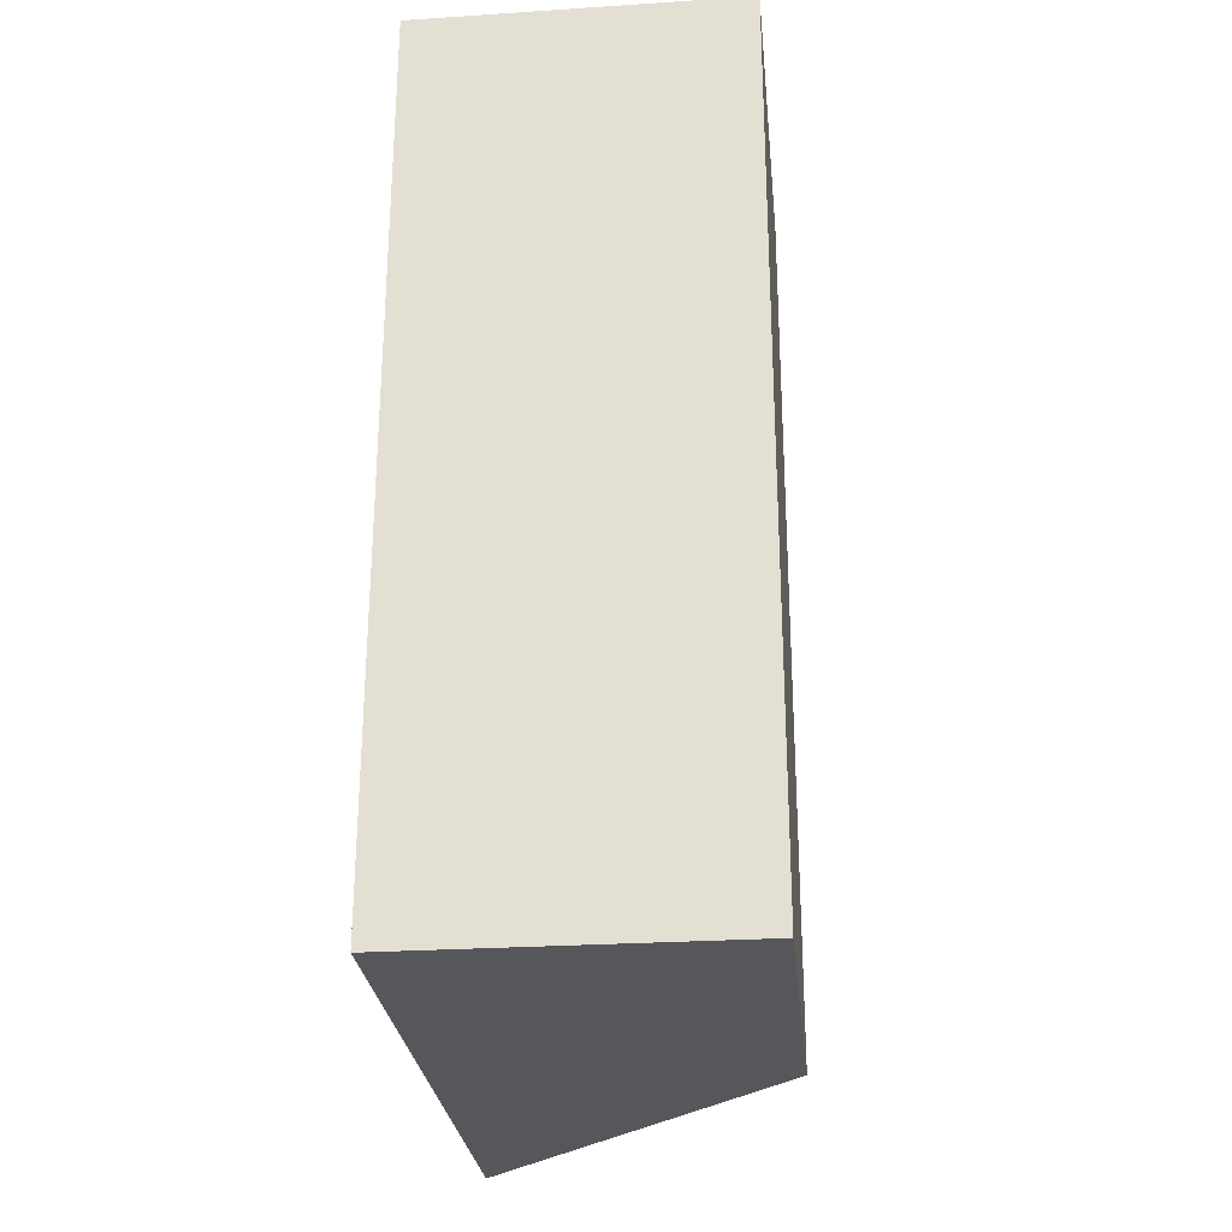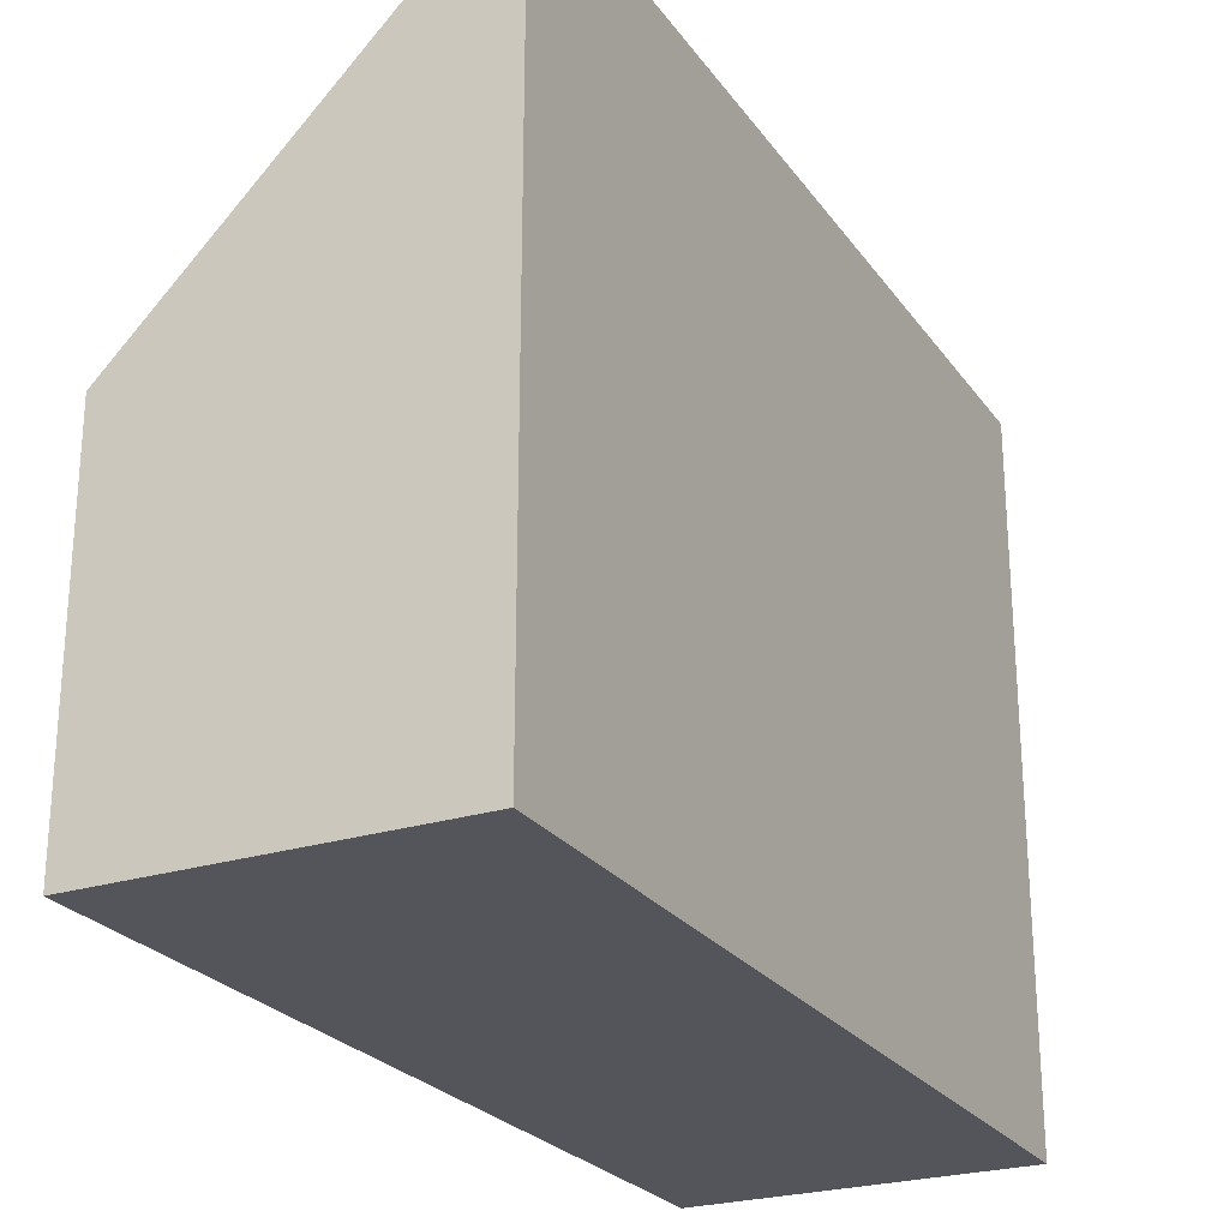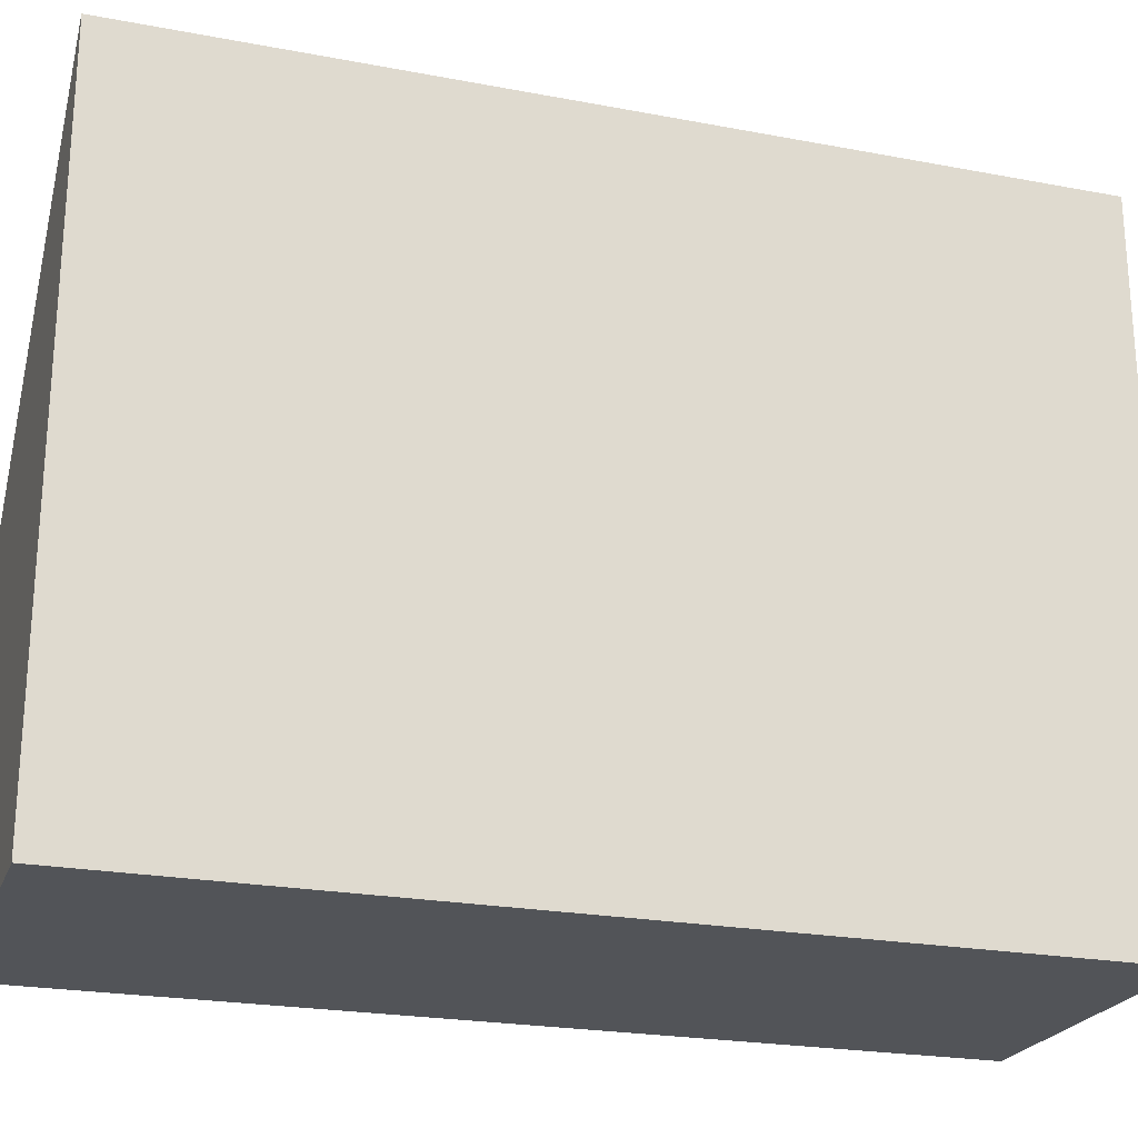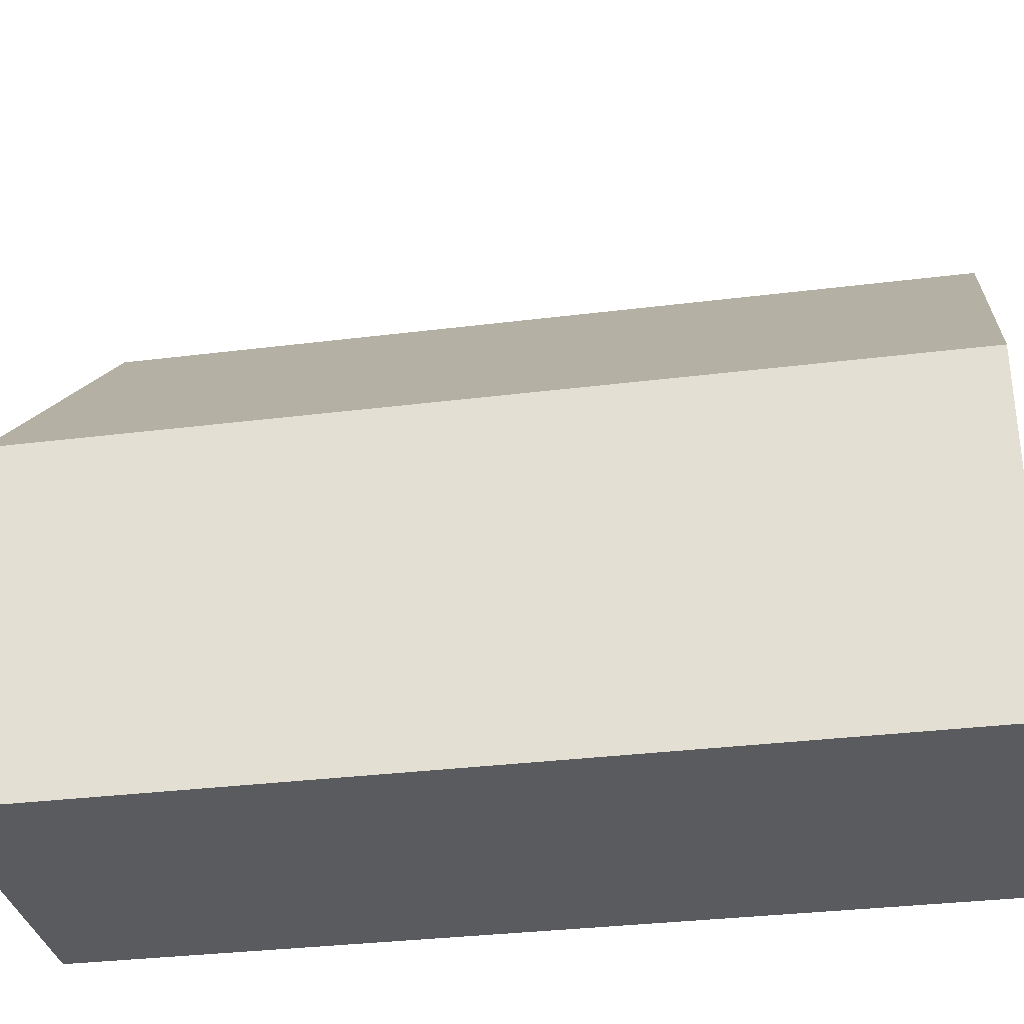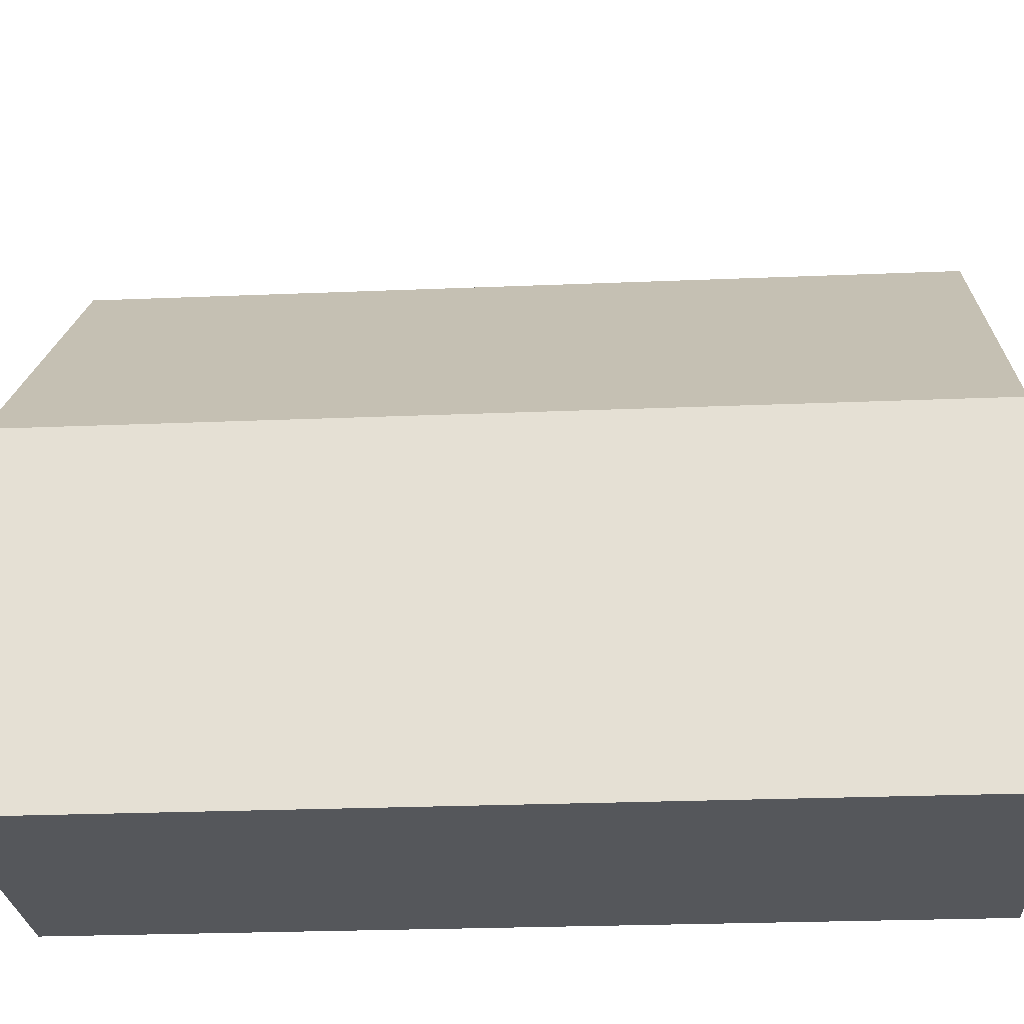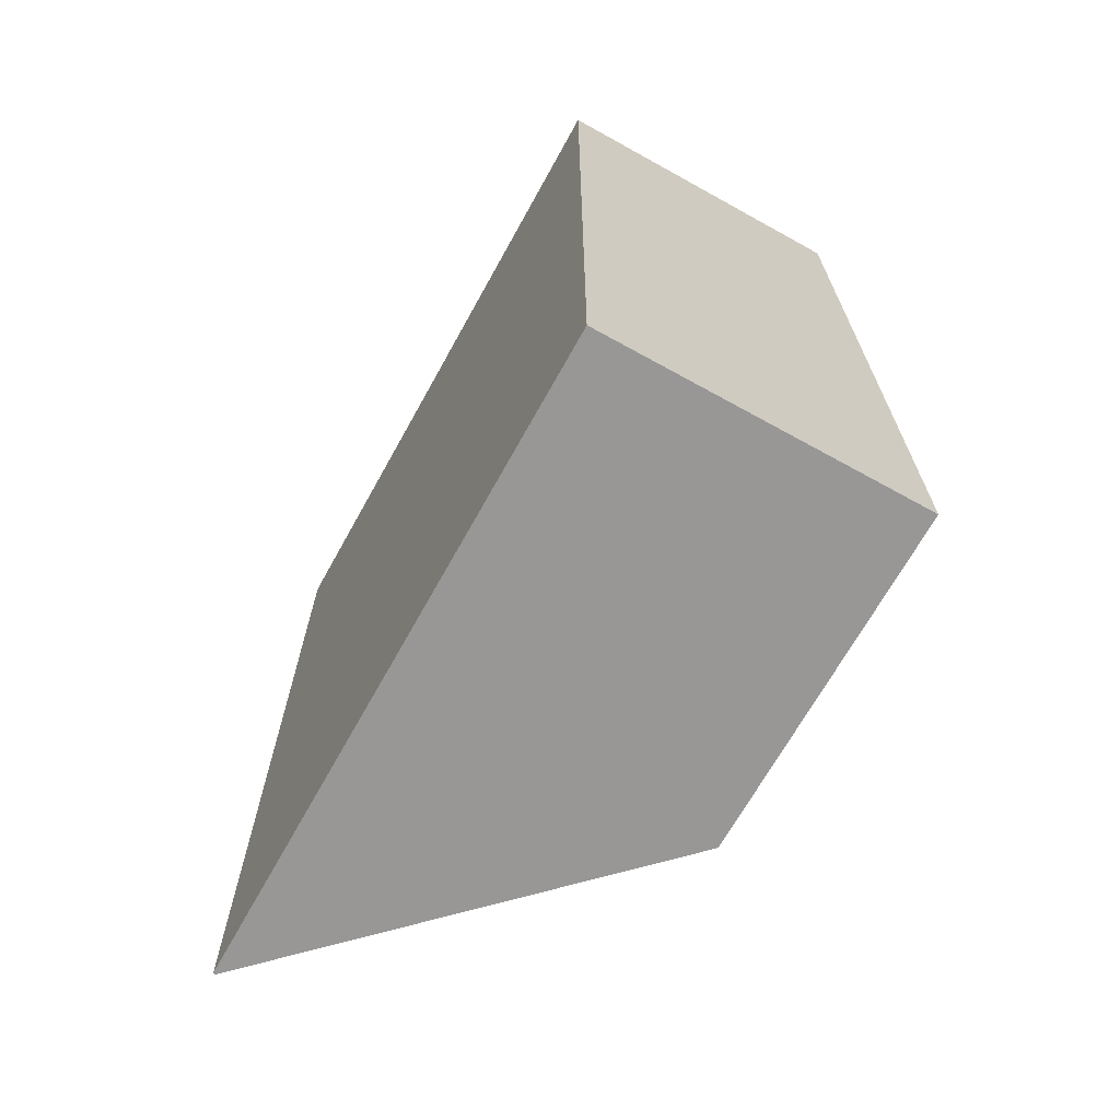
<metadata>
{"format":"obj","ext":"obj","renderer":"f3d","projection":"perspective","resolution":1024,"background":"white","views":[{"elev":-27.2,"azim":-174.3,"up":"+Y"},{"elev":-24.9,"azim":27.1,"up":"+Z"},{"elev":-23.1,"azim":72.2,"up":"+Z"},{"elev":-32.6,"azim":-80.1,"up":"+Z"},{"elev":-26.4,"azim":-86.3,"up":"+Z"},{"elev":-68.3,"azim":151.0,"up":"+Y"}]}
</metadata>
<code>
v 298.9 43 -159.5
v 298.9 43 -163.5
v 298.9 43 -159.5
v 298.9 37.74 -159.5
v 297 43 -163.5
v 298.9 37.74 -163.5
v 297 43 -161.4
v 298.9 37.74 -159.5
v 297 37.74 -163.5
v 297 37.74 -161.4
f 1 2 5
f 1 5 7
f 1 7 3
f 1 3 8
f 1 8 4
f 1 4 6
f 1 6 2
f 2 6 9
f 2 9 5
f 3 7 10
f 3 10 8
f 4 8 10
f 4 10 9
f 4 9 6
f 5 9 10
f 5 10 7

</code>
